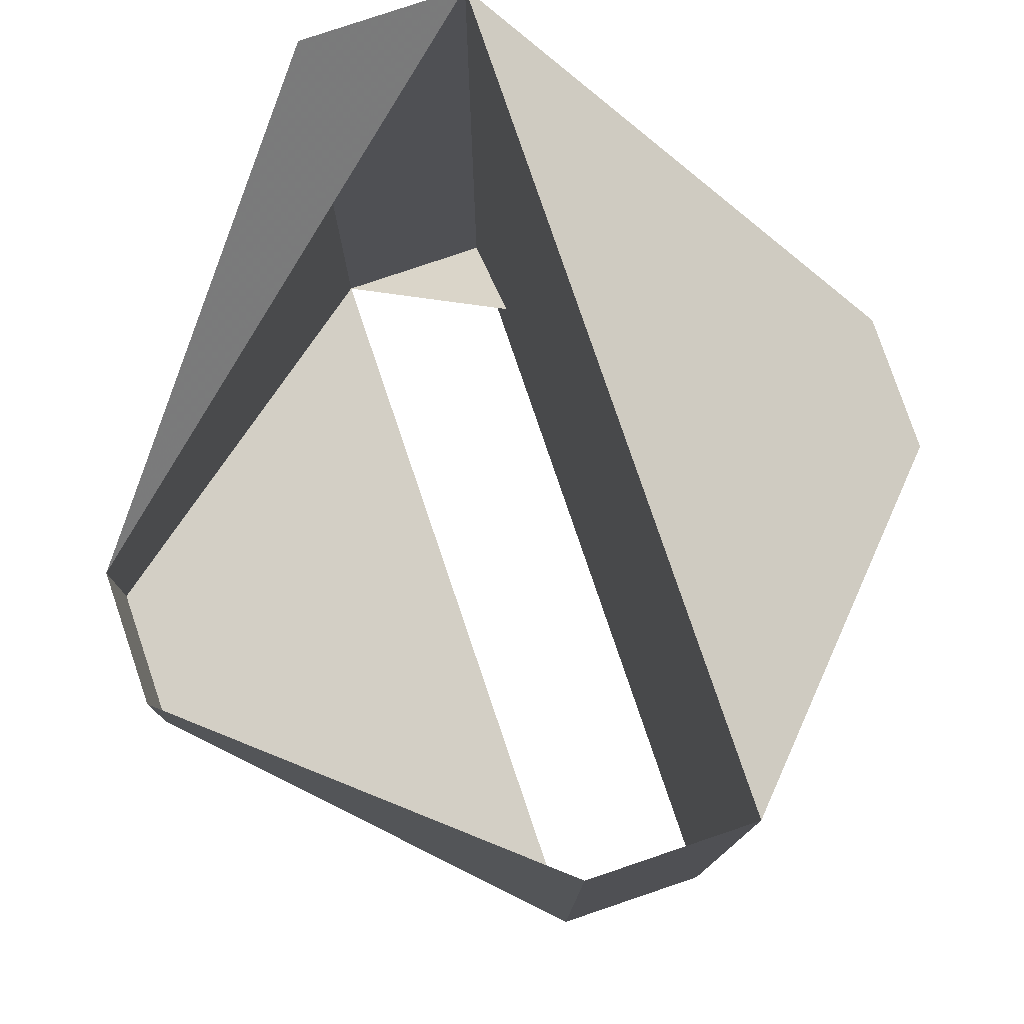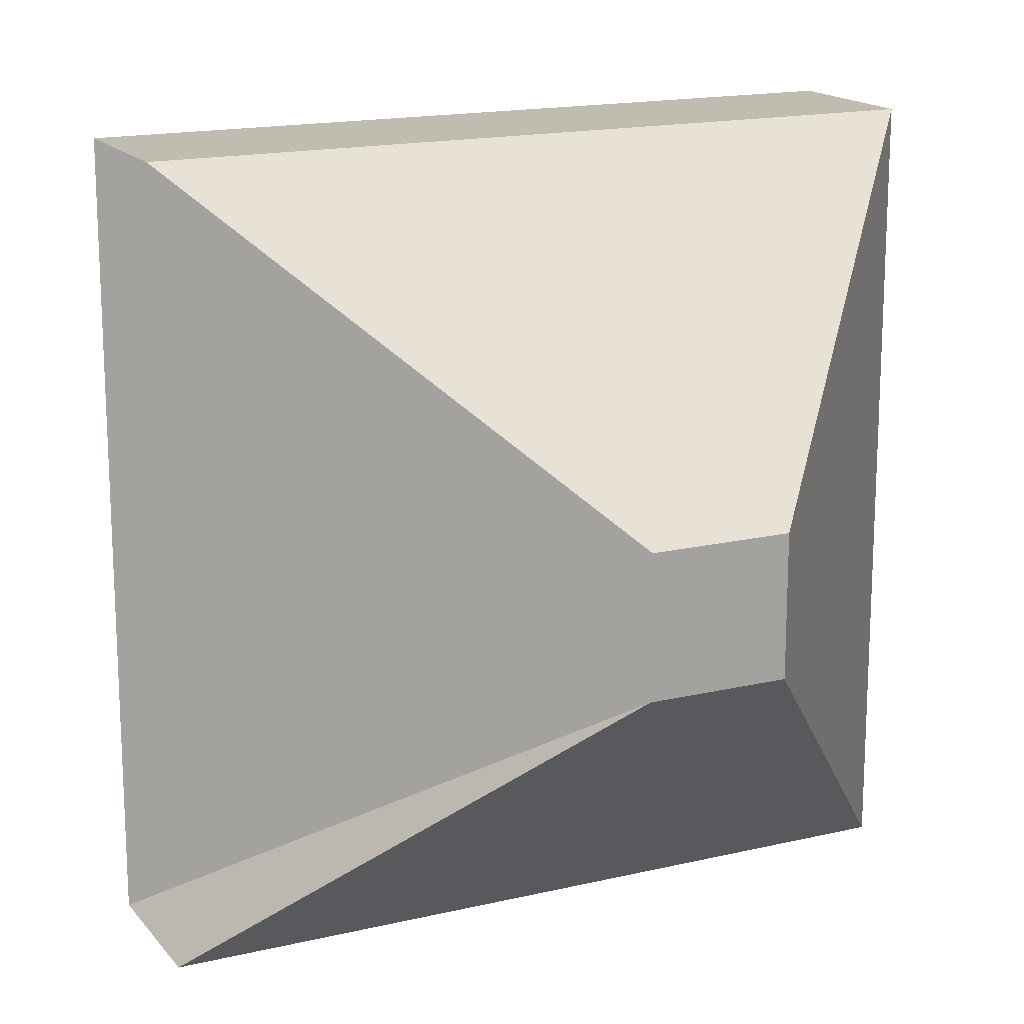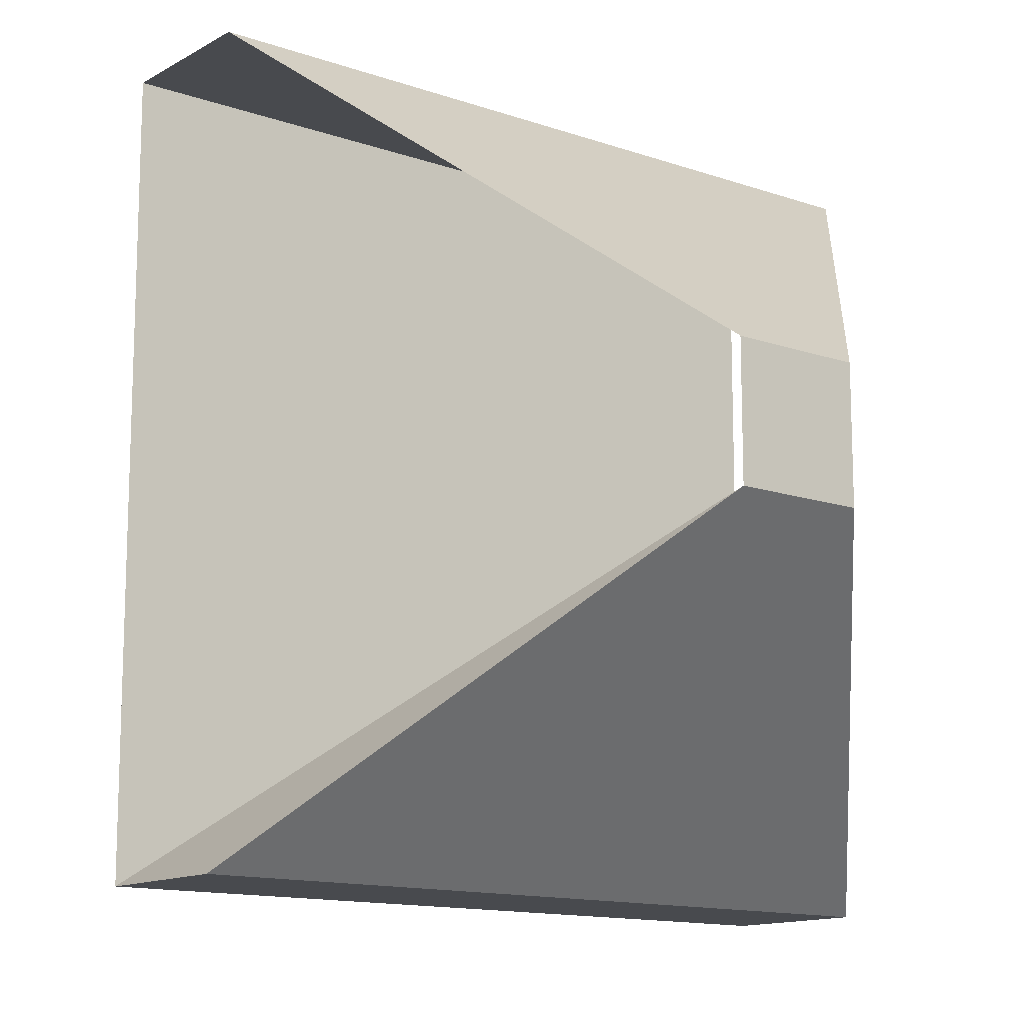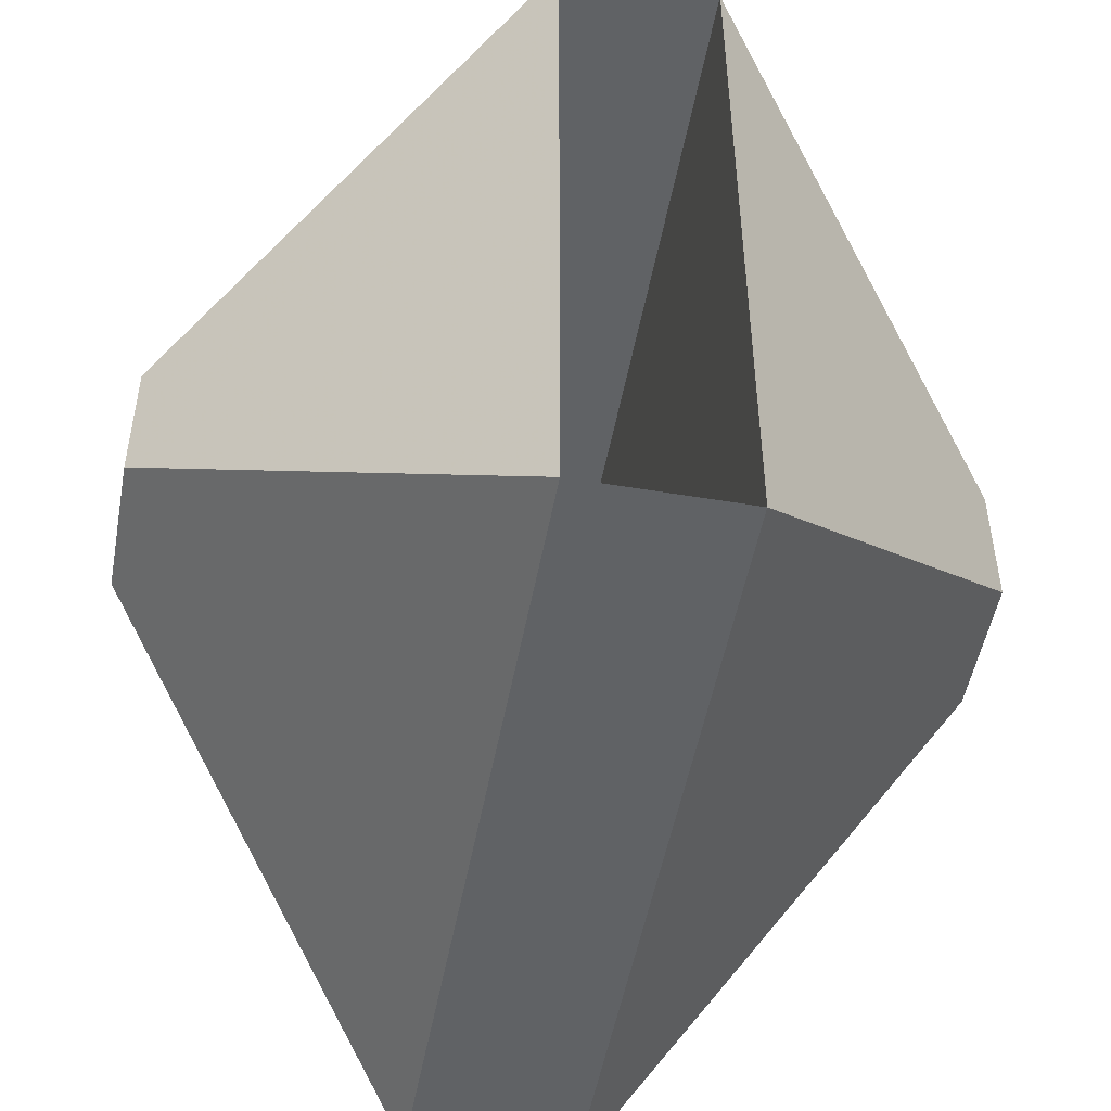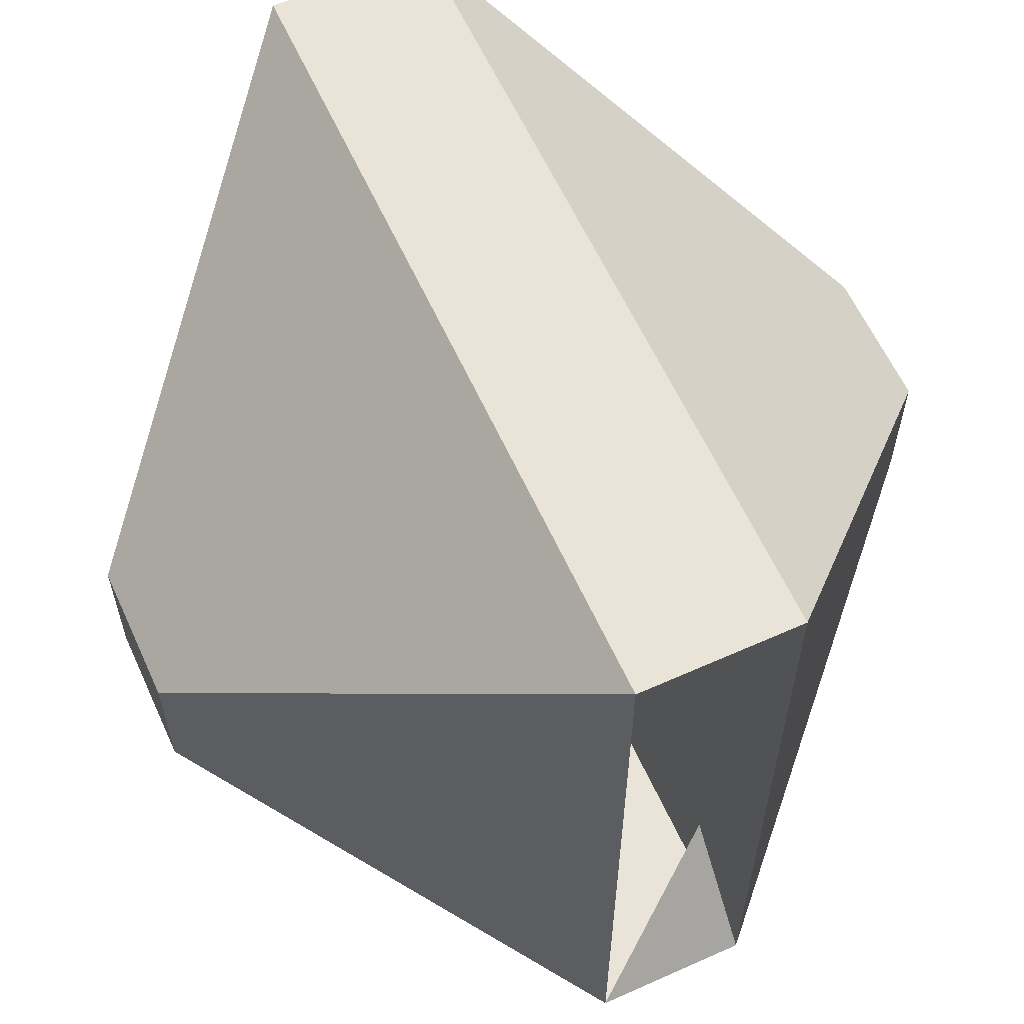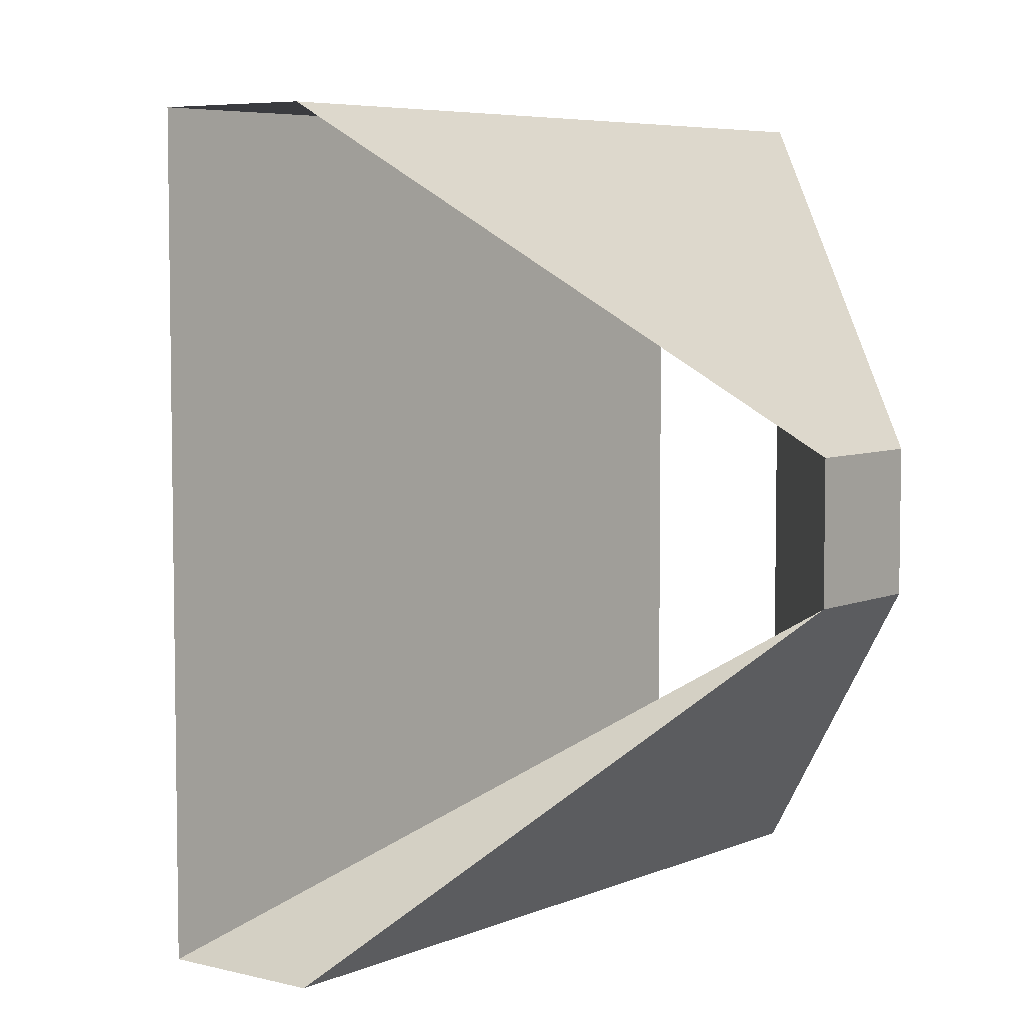
<metadata>
{"format":"obj","ext":"obj","renderer":"f3d","projection":"perspective","resolution":1024,"background":"white","views":[{"elev":78.6,"azim":161.3,"up":"+Z"},{"elev":16.6,"azim":64.3,"up":"+Y"},{"elev":-13.2,"azim":51.7,"up":"+Y"},{"elev":-50.5,"azim":169.6,"up":"+Y"},{"elev":61.1,"azim":155.5,"up":"+Y"},{"elev":5.8,"azim":37.8,"up":"+Y"}]}
</metadata>
<code>
v  0 0 0
v  -8 0 0
v  -8 0 -40
v  0 0 -40
v  -24 17 -17
v  17 17 -17
v  -24 17 -24
v  17 17 -24
v  -24 24 -17
v  17 24 -17
v  -24 24 -24
v  17 24 -24
v  0 40 0
v  -8 40 0
v  -8 40 -40
v  0 40 -40
g vf
f 2 1 4 3
f 2 1 6
f 4 1 6 8
f 3 2 5 7
f 3 2 14 15
f 5 2 14 9
f 4 3 7
f 7 3 15 11
f 8 4 16 12
f 7 5 9 11
f 8 6 10 12
f 11 9 14 15
f 12 10 13 16
f 14 13 16 15

</code>
